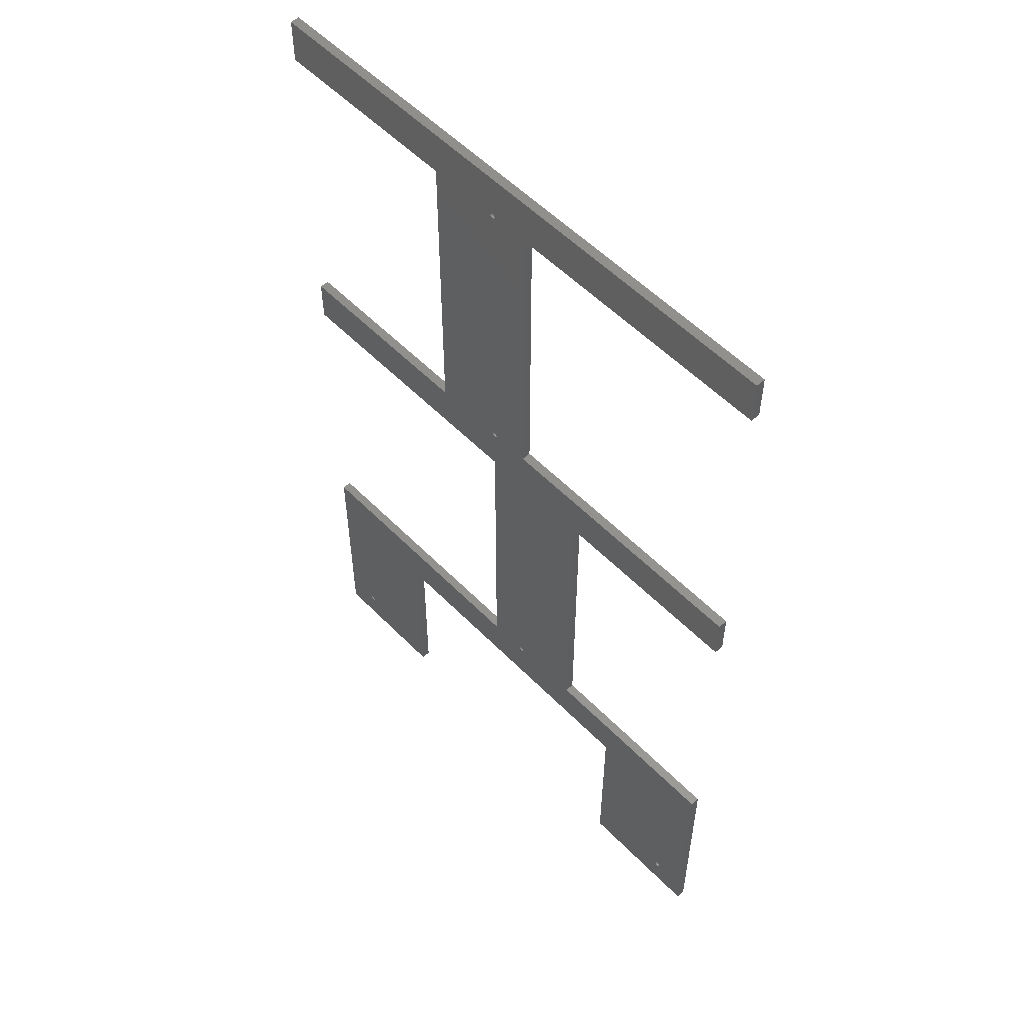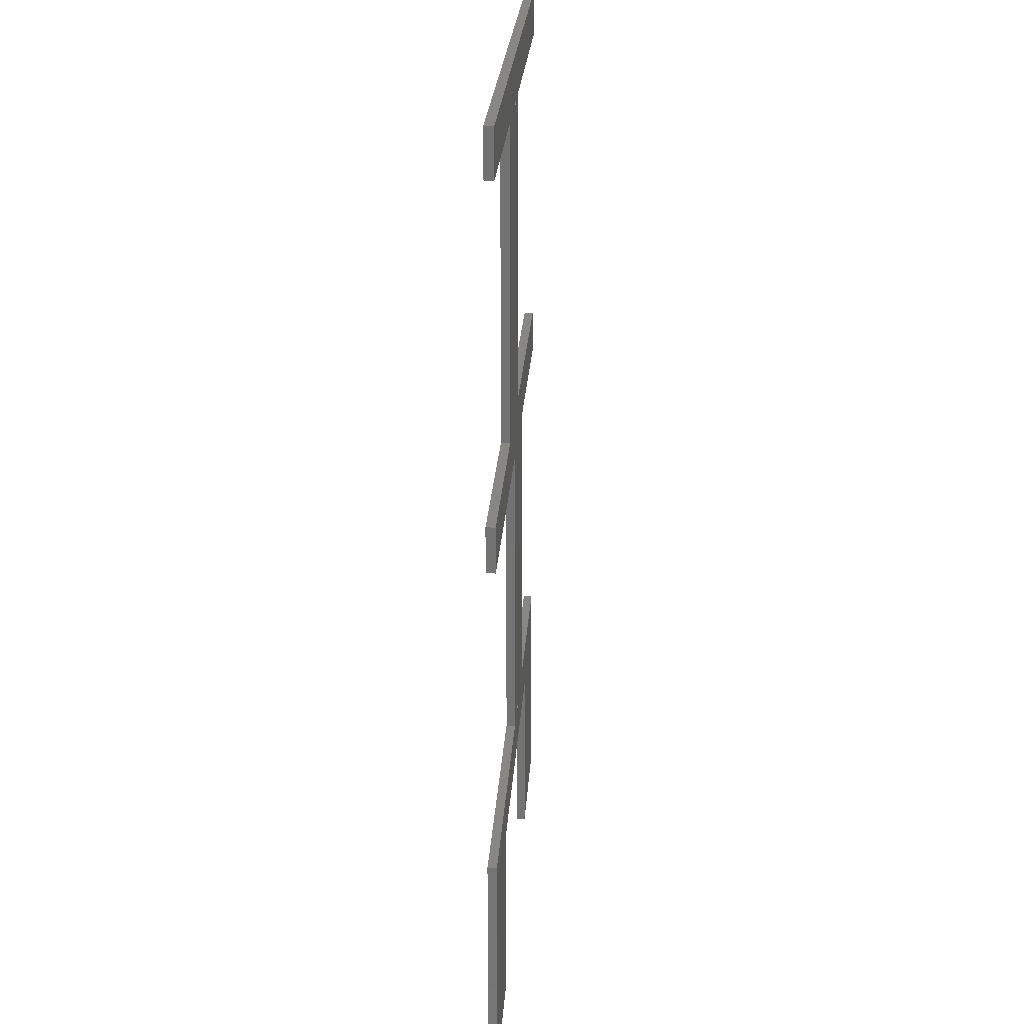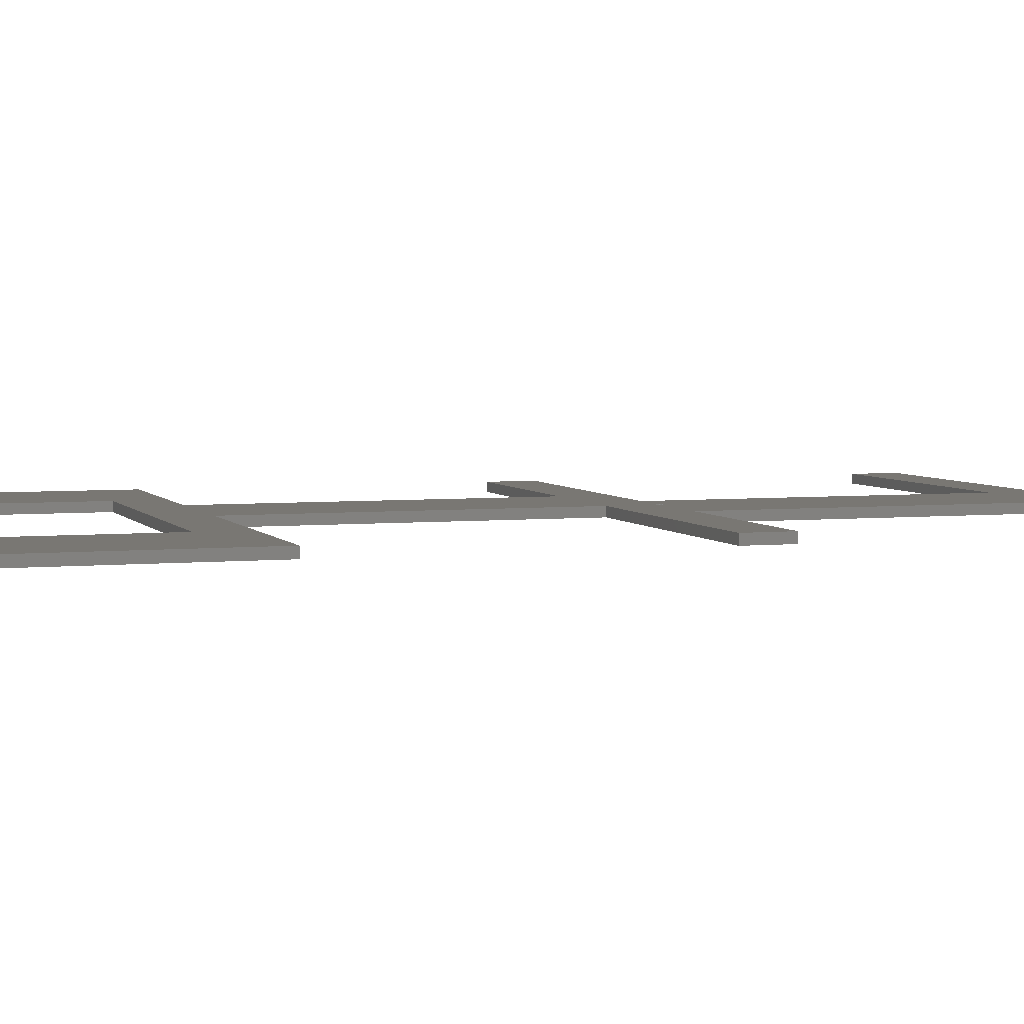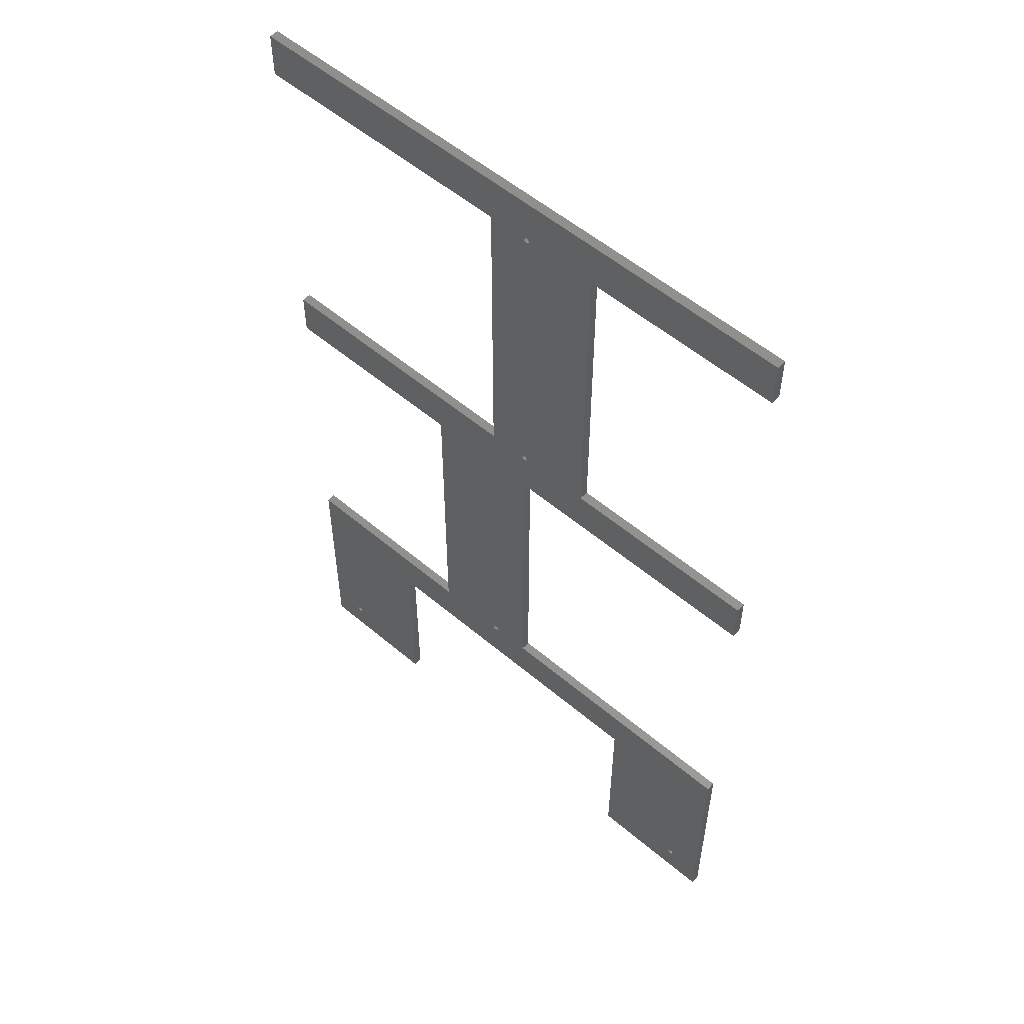
<metadata>
{"format":"stl","ext":"stl","renderer":"f3d","projection":"perspective","resolution":1024,"background":"white","views":[{"elev":55.1,"azim":-133.2,"up":"+Y"},{"elev":24.8,"azim":93.8,"up":"+Y"},{"elev":4.4,"azim":71.6,"up":"+Z"},{"elev":55.1,"azim":41.7,"up":"+Y"}]}
</metadata>
<code>
# stl→obj: 308 verts, 632 faces
v 1075 405.7 997.5
v 1075 -84.26 1017
v 1075 -84.26 997.5
v 1075 405.7 1017
v -125 1916 1017
v 1075 1916 997.5
v -125 1916 997.5
v 1075 1916 1017
v -125 1821 997.5
v -125 1821 1017
v 145 -84.26 1017
v -125 -84.26 997.5
v 145 -84.26 997.5
v -125 -84.26 1017
v 511.5 1819 997.5
v 511.1 1160 997.5
v 511.1 1820 997.5
v 511.2 1162 997.5
v 511.7 1163 997.5
v 512.3 1817 997.5
v 512.5 1165 997.5
v 513.4 1816 997.5
v 513.8 1166 997.5
v 514.8 1815 997.5
v 515.2 1167 997.5
v 516.4 1814 997.5
v 516.8 1167 997.5
v 518 1814 997.5
v 518.5 1167 997.5
v 519.6 1815 997.5
v 520.1 1167 997.5
v 521.1 1816 997.5
v 521.5 1166 997.5
v 522.3 1817 997.5
v 522.6 1164 997.5
v 523.2 1818 997.5
v 523.4 1163 997.5
v 523.7 1820 997.5
v 523.8 1161 997.5
v 523.8 1821 997.5
v -50.04 1821 997.5
v 432.5 1821 997.5
v 516.9 1827 997.5
v 515.3 1827 997.5
v 513.8 1826 997.5
v 512.6 1825 997.5
v 511.7 1823 997.5
v 511.2 1822 997.5
v 432.5 1161 997.5
v 433.4 412 997.5
v 435 411.6 997.5
v 436.4 410.7 997.5
v 437.5 409.5 997.5
v 438.4 408.1 997.5
v 438.8 406.5 997.5
v 518.6 1827 997.5
v 520.2 1826 997.5
v 521.6 1826 997.5
v 522.7 1824 997.5
v 523.4 1823 997.5
v 670 1821 997.5
v 1000 1821 997.5
v 1075 1821 997.5
v 518.1 1154 997.5
v 517.5 1066 997.5
v 516.4 1154 997.5
v 1000 1066 997.5
v 519.7 1155 997.5
v 521.2 1156 997.5
v 522.4 1157 997.5
v 523.3 1158 997.5
v 523.7 1160 997.5
v 670 1161 997.5
v 1000 1161 997.5
v 1075 1161 997.5
v 1075 1066 997.5
v -50.04 1161 997.5
v -125 1066 997.5
v -125 1161 997.5
v -50.04 1066 997.5
v 280 1066 997.5
v 280 405.7 997.5
v 426.2 405 997.5
v 426.2 406.6 997.5
v 426.6 408.2 997.5
v 427.5 409.7 997.5
v 428.7 410.8 997.5
v 430.1 411.6 997.5
v 431.7 412 997.5
v -51.68 -25.4 997.5
v -53.21 -24.76 997.5
v -54.53 -23.75 997.5
v -55.54 -22.44 997.5
v -56.17 -20.91 997.5
v -56.39 -19.26 997.5
v -50.04 -25.61 997.5
v -48.39 -25.4 997.5
v -46.86 -24.76 997.5
v -45.55 -23.75 997.5
v -44.54 -22.44 997.5
v -43.9 -20.91 997.5
v -43.69 -19.26 997.5
v 145 310.7 997.5
v 145 -19.26 997.5
v -50.04 405.7 997.5
v -125 405.7 997.5
v -56.17 -17.62 997.5
v -55.54 -16.09 997.5
v -54.53 -14.77 997.5
v -53.21 -13.77 997.5
v -51.68 -13.13 997.5
v -50.04 -12.91 997.5
v -48.39 -13.13 997.5
v -46.86 -13.77 997.5
v -45.55 -14.77 997.5
v -44.54 -16.09 997.5
v -43.9 -17.62 997.5
v 805 310.7 997.5
v 431.6 399.4 997.5
v 430 399.9 997.5
v 428.5 400.7 997.5
v 427.4 401.9 997.5
v 426.6 403.4 997.5
v 433.2 399.4 997.5
v 434.8 399.8 997.5
v 436.3 400.7 997.5
v 437.5 401.8 997.5
v 438.3 403.2 997.5
v 438.7 404.8 997.5
v 517.5 405.7 997.5
v 511.5 1158 997.5
v 512.3 1157 997.5
v 513.4 1156 997.5
v 514.9 1155 997.5
v 1000 405.7 997.5
v 805 -19.26 997.5
v 805 -84.26 997.5
v 993.7 -18.53 997.5
v 994.1 -16.92 997.5
v 994.9 -15.47 997.5
v 996 -14.28 997.5
v 997.4 -13.43 997.5
v 999 -12.98 997.5
v 1001 -12.96 997.5
v 1002 -13.36 997.5
v 1004 -14.17 997.5
v 1005 -15.33 997.5
v 1006 -16.75 997.5
v 1006 -18.35 997.5
v 1006 -20 997.5
v 996.2 -24.36 997.5
v 995 -23.2 997.5
v 994.1 -21.78 997.5
v 993.7 -20.18 997.5
v 997.6 -25.17 997.5
v 999.2 -25.57 997.5
v 1001 -25.55 997.5
v 1002 -25.1 997.5
v 1004 -24.25 997.5
v 1005 -23.06 997.5
v 1006 -21.61 997.5
v -56.17 -20.91 1017
v -125 405.7 1017
v -55.54 -22.44 1017
v -54.53 -23.75 1017
v -53.21 -24.76 1017
v -51.68 -25.4 1017
v -56.39 -19.26 1017
v -50.04 -25.61 1017
v -48.39 -25.4 1017
v -46.86 -24.76 1017
v -45.55 -23.75 1017
v -44.54 -22.44 1017
v -43.9 -20.91 1017
v -43.69 -19.26 1017
v -50.04 1066 1017
v -125 1161 1017
v -125 1066 1017
v -50.04 1161 1017
v 280 1066 1017
v 432.5 1161 1017
v 426.2 405 1017
v 426.2 406.6 1017
v 426.6 408.2 1017
v 427.5 409.7 1017
v 428.7 410.8 1017
v 430.1 411.6 1017
v 431.7 412 1017
v 433.4 412 1017
v 432.5 1821 1017
v 805 -19.26 1017
v 805 -84.26 1017
v 996.2 -24.36 1017
v 995 -23.2 1017
v 994.1 -21.78 1017
v 805 310.7 1017
v 993.7 -20.18 1017
v 993.7 -18.53 1017
v 997.6 -25.17 1017
v 999.2 -25.57 1017
v 1001 -25.55 1017
v 1002 -25.1 1017
v 1004 -24.25 1017
v 1005 -23.06 1017
v 1006 -21.61 1017
v 1006 -20 1017
v -50.04 405.7 1017
v -56.17 -17.62 1017
v -55.54 -16.09 1017
v -54.53 -14.77 1017
v -53.21 -13.77 1017
v -51.68 -13.13 1017
v -50.04 -12.91 1017
v -48.39 -13.13 1017
v 145 310.7 1017
v 280 405.7 1017
v -46.86 -13.77 1017
v -45.55 -14.77 1017
v -44.54 -16.09 1017
v -43.9 -17.62 1017
v 145 -19.26 1017
v 431.6 399.4 1017
v 430 399.9 1017
v 428.5 400.7 1017
v 427.4 401.9 1017
v 426.6 403.4 1017
v 433.2 399.4 1017
v 434.8 399.8 1017
v 436.3 400.7 1017
v 437.5 401.8 1017
v 438.3 403.2 1017
v 438.7 404.8 1017
v 438.8 406.5 1017
v 517.5 405.7 1017
v 511.1 1160 1017
v 511.1 1820 1017
v 511.5 1158 1017
v 512.3 1157 1017
v 513.4 1156 1017
v 514.9 1155 1017
v 516.4 1154 1017
v 1000 405.7 1017
v 994.1 -16.92 1017
v 994.9 -15.47 1017
v 996 -14.28 1017
v 997.4 -13.43 1017
v 999 -12.98 1017
v 1001 -12.96 1017
v 1002 -13.36 1017
v 1004 -14.17 1017
v 1005 -15.33 1017
v 1006 -16.75 1017
v 1006 -18.35 1017
v 517.5 1066 1017
v 518.1 1154 1017
v 1000 1066 1017
v 519.7 1155 1017
v 521.2 1156 1017
v 522.4 1157 1017
v 523.3 1158 1017
v 523.7 1160 1017
v 523.8 1161 1017
v 670 1161 1017
v 523.8 1821 1017
v 1000 1161 1017
v 1075 1066 1017
v 1075 1161 1017
v -50.04 1821 1017
v 516.9 1827 1017
v 515.3 1827 1017
v 513.8 1826 1017
v 512.6 1825 1017
v 511.7 1823 1017
v 511.2 1822 1017
v 435 411.6 1017
v 436.4 410.7 1017
v 437.5 409.5 1017
v 438.4 408.1 1017
v 518.6 1827 1017
v 520.2 1826 1017
v 521.6 1826 1017
v 522.7 1824 1017
v 523.4 1823 1017
v 670 1821 1017
v 1000 1821 1017
v 1075 1821 1017
v 511.5 1819 1017
v 511.2 1162 1017
v 511.7 1163 1017
v 512.3 1817 1017
v 512.5 1165 1017
v 513.4 1816 1017
v 513.8 1166 1017
v 514.8 1815 1017
v 515.2 1167 1017
v 516.4 1814 1017
v 516.8 1167 1017
v 518 1814 1017
v 518.5 1167 1017
v 519.6 1815 1017
v 520.1 1167 1017
v 521.1 1816 1017
v 521.5 1166 1017
v 522.3 1817 1017
v 522.6 1164 1017
v 523.2 1818 1017
v 523.4 1163 1017
v 523.7 1820 1017
f 1 2 3
f 2 1 4
f 5 6 7
f 6 5 8
f 5 9 10
f 9 5 7
f 11 12 13
f 12 11 14
f 15 16 17
f 16 15 18
f 18 15 19
f 19 15 20
f 19 20 21
f 21 20 22
f 21 22 23
f 23 22 24
f 23 24 25
f 25 24 26
f 25 26 27
f 27 26 28
f 27 28 29
f 29 28 30
f 29 30 31
f 31 30 32
f 31 32 33
f 33 32 34
f 33 34 35
f 35 34 36
f 35 36 37
f 37 36 38
f 37 38 39
f 39 38 40
f 6 9 7
f 9 6 41
f 41 6 42
f 42 6 43
f 42 43 44
f 42 44 45
f 42 45 46
f 42 46 47
f 42 47 48
f 42 48 49
f 49 48 50
f 50 48 51
f 51 48 52
f 52 48 53
f 53 48 54
f 54 48 55
f 55 48 17
f 43 6 56
f 56 6 57
f 57 6 58
f 58 6 59
f 59 6 60
f 60 6 40
f 40 6 61
f 61 6 62
f 62 6 63
f 64 65 66
f 65 64 67
f 67 64 68
f 67 68 69
f 67 69 70
f 67 70 71
f 67 71 72
f 67 72 39
f 67 39 73
f 73 39 40
f 73 40 61
f 67 73 74
f 67 74 75
f 67 75 76
f 77 78 79
f 78 77 80
f 80 77 49
f 80 49 81
f 81 49 82
f 82 49 83
f 83 49 84
f 84 49 85
f 85 49 86
f 86 49 87
f 87 49 88
f 88 49 89
f 89 49 50
f 12 90 13
f 90 12 91
f 91 12 92
f 92 12 93
f 93 12 94
f 94 12 95
f 13 90 96
f 13 96 97
f 13 97 98
f 13 98 99
f 13 99 100
f 13 100 101
f 13 101 102
f 13 102 103
f 13 103 104
f 105 12 106
f 12 105 95
f 95 105 107
f 107 105 108
f 108 105 109
f 109 105 110
f 110 105 111
f 111 105 112
f 112 105 103
f 103 105 82
f 112 103 113
f 113 103 114
f 114 103 115
f 115 103 116
f 116 103 117
f 117 103 102
f 103 82 118
f 118 82 119
f 119 82 120
f 120 82 121
f 121 82 122
f 122 82 123
f 123 82 83
f 118 119 124
f 118 124 125
f 118 125 126
f 118 126 127
f 118 127 128
f 118 128 129
f 118 129 55
f 118 55 130
f 130 55 16
f 16 55 17
f 130 16 131
f 130 131 132
f 130 132 133
f 130 133 134
f 130 134 66
f 130 66 65
f 118 130 135
f 118 135 136
f 136 135 137
f 137 135 138
f 138 135 139
f 139 135 140
f 140 135 141
f 141 135 142
f 142 135 143
f 143 135 144
f 144 135 1
f 144 1 145
f 145 1 146
f 146 1 147
f 147 1 148
f 148 1 149
f 149 1 150
f 137 151 3
f 151 137 152
f 152 137 153
f 153 137 154
f 154 137 138
f 3 151 155
f 3 155 156
f 3 156 157
f 3 157 158
f 3 158 159
f 3 159 160
f 3 160 161
f 3 161 150
f 3 150 1
f 14 162 163
f 162 14 164
f 164 14 165
f 165 14 166
f 166 14 167
f 167 14 11
f 163 162 168
f 167 11 169
f 169 11 170
f 170 11 171
f 171 11 172
f 172 11 173
f 173 11 174
f 174 11 175
f 176 177 178
f 177 176 179
f 179 176 180
f 179 180 181
f 181 180 182
f 181 182 183
f 181 183 184
f 181 184 185
f 181 185 186
f 181 186 187
f 181 187 188
f 181 188 189
f 181 189 190
f 2 191 192
f 191 2 193
f 191 193 194
f 191 194 195
f 191 195 196
f 196 195 197
f 196 197 198
f 193 2 199
f 199 2 200
f 200 2 201
f 201 2 202
f 202 2 203
f 203 2 204
f 204 2 205
f 205 2 206
f 168 207 163
f 207 168 208
f 207 208 209
f 207 209 210
f 207 210 211
f 207 211 212
f 207 212 213
f 207 213 214
f 207 214 215
f 207 215 216
f 215 214 217
f 215 217 218
f 215 218 219
f 215 219 220
f 215 220 175
f 215 175 11
f 215 11 221
f 216 215 196
f 216 196 222
f 216 222 223
f 216 223 224
f 216 224 225
f 216 225 226
f 216 226 182
f 216 182 180
f 222 196 227
f 227 196 228
f 228 196 229
f 229 196 230
f 230 196 231
f 231 196 232
f 232 196 233
f 233 196 234
f 233 234 235
f 233 235 236
f 235 234 237
f 237 234 238
f 238 234 239
f 239 234 240
f 240 234 241
f 234 196 242
f 242 196 198
f 242 198 243
f 242 243 244
f 242 244 245
f 242 245 246
f 242 246 247
f 242 247 248
f 242 248 4
f 4 248 249
f 4 249 250
f 4 250 251
f 4 251 252
f 4 252 253
f 4 253 206
f 4 206 2
f 241 254 255
f 254 241 234
f 255 254 256
f 255 256 257
f 257 256 258
f 258 256 259
f 259 256 260
f 260 256 261
f 261 256 262
f 262 256 263
f 262 263 264
f 263 256 265
f 265 256 266
f 265 266 267
f 268 5 10
f 5 268 8
f 8 268 190
f 8 190 269
f 269 190 270
f 270 190 271
f 271 190 272
f 272 190 273
f 273 190 274
f 274 190 189
f 274 189 275
f 274 275 276
f 274 276 277
f 274 277 278
f 274 278 233
f 274 233 236
f 8 269 279
f 8 279 280
f 8 280 281
f 8 281 282
f 8 282 283
f 8 283 264
f 8 264 284
f 284 264 263
f 8 284 285
f 8 285 286
f 235 287 236
f 287 235 288
f 287 288 289
f 287 289 290
f 290 289 291
f 290 291 292
f 292 291 293
f 292 293 294
f 294 293 295
f 294 295 296
f 296 295 297
f 296 297 298
f 298 297 299
f 298 299 300
f 300 299 301
f 300 301 302
f 302 301 303
f 302 303 304
f 304 303 305
f 304 305 306
f 306 305 307
f 306 307 308
f 308 307 262
f 308 262 264
f 141 244 140
f 244 141 245
f 140 243 139
f 243 140 244
f 139 198 138
f 198 139 243
f 138 197 154
f 197 138 198
f 154 195 153
f 195 154 197
f 153 194 152
f 194 153 195
f 194 151 152
f 151 194 193
f 193 155 151
f 155 193 199
f 199 156 155
f 156 199 200
f 200 157 156
f 157 200 201
f 201 158 157
f 158 201 202
f 202 159 158
f 159 202 203
f 204 159 203
f 159 204 160
f 205 160 204
f 160 205 161
f 206 161 205
f 161 206 150
f 253 150 206
f 150 253 149
f 252 149 253
f 149 252 148
f 251 148 252
f 148 251 147
f 251 146 147
f 146 251 250
f 250 145 146
f 145 250 249
f 249 144 145
f 144 249 248
f 248 143 144
f 143 248 247
f 247 142 143
f 142 247 246
f 246 141 142
f 141 246 245
f 167 96 90
f 96 167 169
f 169 97 96
f 97 169 170
f 170 98 97
f 98 170 171
f 171 99 98
f 99 171 172
f 173 99 172
f 99 173 100
f 174 100 173
f 100 174 101
f 175 101 174
f 101 175 102
f 220 102 175
f 102 220 117
f 219 117 220
f 117 219 116
f 218 116 219
f 116 218 115
f 218 114 115
f 114 218 217
f 217 113 114
f 113 217 214
f 214 112 113
f 112 214 213
f 213 111 112
f 111 213 212
f 212 110 111
f 110 212 211
f 211 109 110
f 109 211 210
f 109 209 108
f 209 109 210
f 108 208 107
f 208 108 209
f 107 168 95
f 168 107 208
f 95 162 94
f 162 95 168
f 94 164 93
f 164 94 162
f 93 165 92
f 165 93 164
f 165 91 92
f 91 165 166
f 166 90 91
f 90 166 167
f 191 137 192
f 137 191 136
f 104 11 13
f 11 104 221
f 2 137 3
f 137 2 192
f 196 103 118
f 103 196 215
f 103 221 104
f 221 103 215
f 196 136 191
f 136 196 118
f 176 78 80
f 78 176 178
f 163 105 106
f 105 163 207
f 163 12 14
f 12 163 106
f 180 82 216
f 82 180 81
f 180 80 81
f 80 180 176
f 207 82 105
f 82 207 216
f 189 89 50
f 89 189 188
f 188 88 89
f 88 188 187
f 187 87 88
f 87 187 186
f 186 86 87
f 86 186 185
f 86 184 85
f 184 86 185
f 85 183 84
f 183 85 184
f 84 182 83
f 182 84 183
f 83 226 123
f 226 83 182
f 123 225 122
f 225 123 226
f 122 224 121
f 224 122 225
f 224 120 121
f 120 224 223
f 223 119 120
f 119 223 222
f 222 124 119
f 124 222 227
f 227 125 124
f 125 227 228
f 228 126 125
f 126 228 229
f 229 127 126
f 127 229 230
f 231 127 230
f 127 231 128
f 232 128 231
f 128 232 129
f 233 129 232
f 129 233 55
f 278 55 233
f 55 278 54
f 277 54 278
f 54 277 53
f 276 53 277
f 53 276 52
f 276 51 52
f 51 276 275
f 275 50 51
f 50 275 189
f 257 69 68
f 69 257 258
f 258 70 69
f 70 258 259
f 260 70 259
f 70 260 71
f 261 71 260
f 71 261 72
f 262 72 261
f 72 262 39
f 307 39 262
f 39 307 37
f 305 37 307
f 37 305 35
f 303 35 305
f 35 303 33
f 303 31 33
f 31 303 301
f 301 29 31
f 29 301 299
f 299 27 29
f 27 299 297
f 297 25 27
f 25 297 295
f 295 23 25
f 23 295 293
f 293 21 23
f 21 293 291
f 21 289 19
f 289 21 291
f 19 288 18
f 288 19 289
f 18 235 16
f 235 18 288
f 16 237 131
f 237 16 235
f 131 238 132
f 238 131 237
f 132 239 133
f 239 132 238
f 239 134 133
f 134 239 240
f 240 66 134
f 66 240 241
f 241 64 66
f 64 241 255
f 255 68 64
f 68 255 257
f 242 1 135
f 1 242 4
f 266 67 76
f 67 266 256
f 75 266 76
f 266 75 267
f 234 135 130
f 135 234 242
f 256 65 67
f 65 256 254
f 65 234 130
f 234 65 254
f 286 62 63
f 62 286 285
f 265 75 74
f 75 265 267
f 6 286 63
f 286 6 8
f 285 61 62
f 61 285 284
f 61 263 73
f 263 61 284
f 263 74 73
f 74 263 265
f 300 32 30
f 32 300 302
f 302 34 32
f 34 302 304
f 306 34 304
f 34 306 36
f 308 36 306
f 36 308 38
f 264 38 308
f 38 264 40
f 283 40 264
f 40 283 60
f 282 60 283
f 60 282 59
f 281 59 282
f 59 281 58
f 281 57 58
f 57 281 280
f 280 56 57
f 56 280 279
f 279 43 56
f 43 279 269
f 269 44 43
f 44 269 270
f 270 45 44
f 45 270 271
f 271 46 45
f 46 271 272
f 46 273 47
f 273 46 272
f 47 274 48
f 274 47 273
f 48 236 17
f 236 48 274
f 17 287 15
f 287 17 236
f 15 290 20
f 290 15 287
f 20 292 22
f 292 20 290
f 292 24 22
f 24 292 294
f 294 26 24
f 26 294 296
f 296 28 26
f 28 296 298
f 298 30 28
f 30 298 300
f 177 77 79
f 77 177 179
f 268 9 41
f 9 268 10
f 177 78 178
f 78 177 79
f 179 49 77
f 49 179 181
f 190 49 181
f 49 190 42
f 190 41 42
f 41 190 268

</code>
